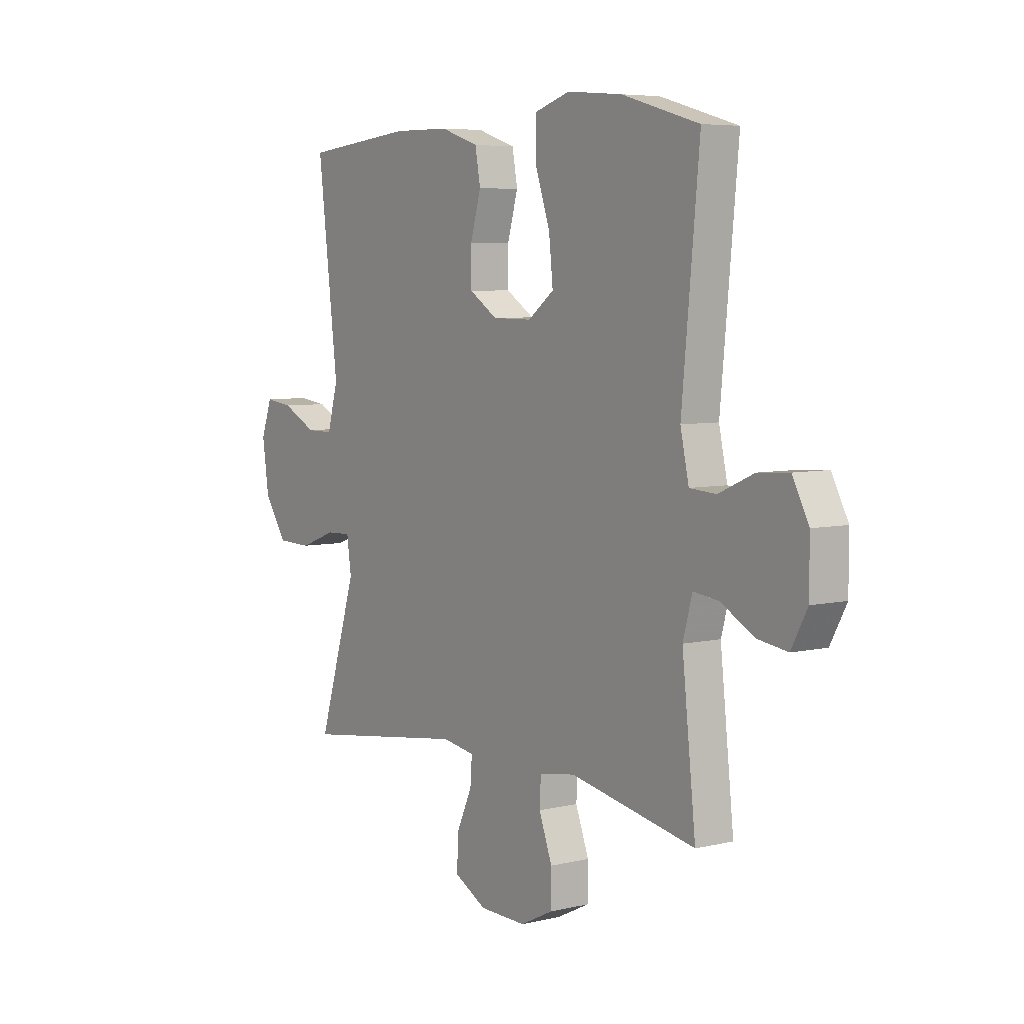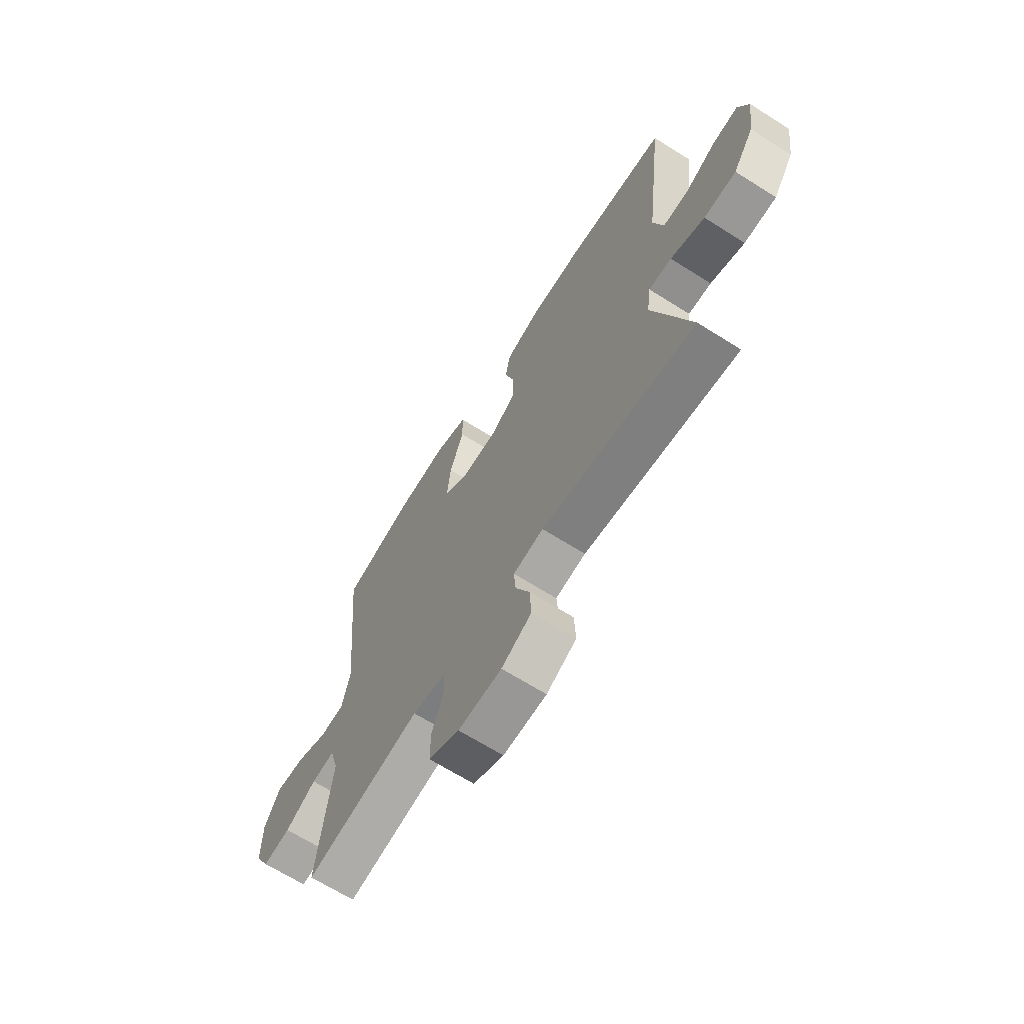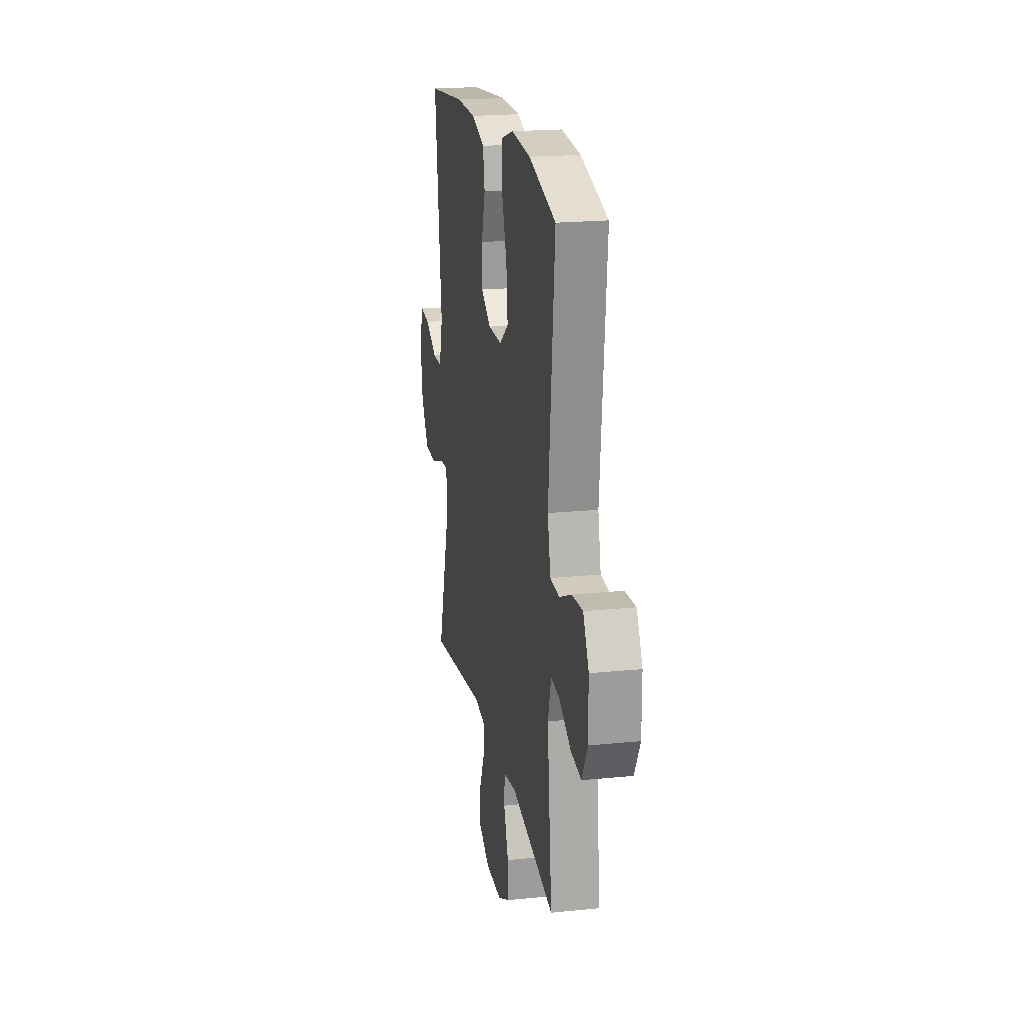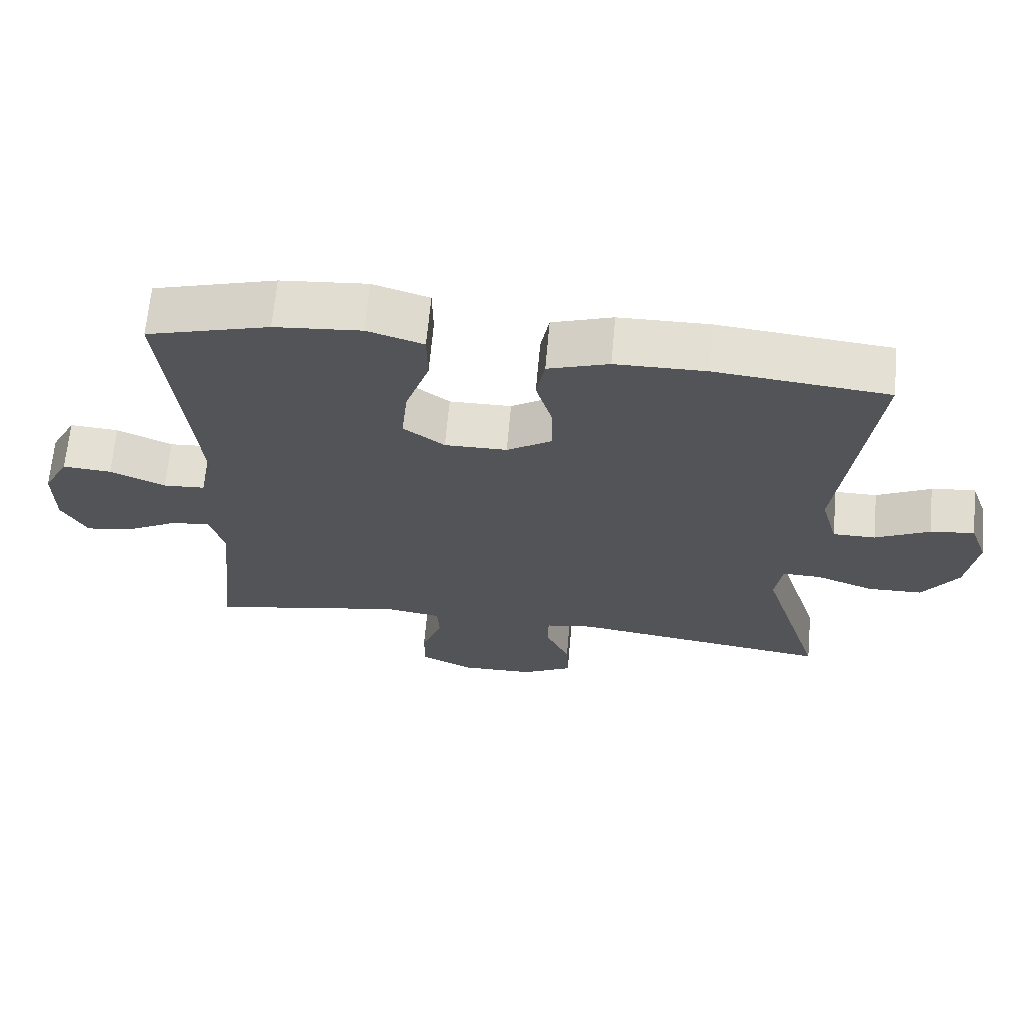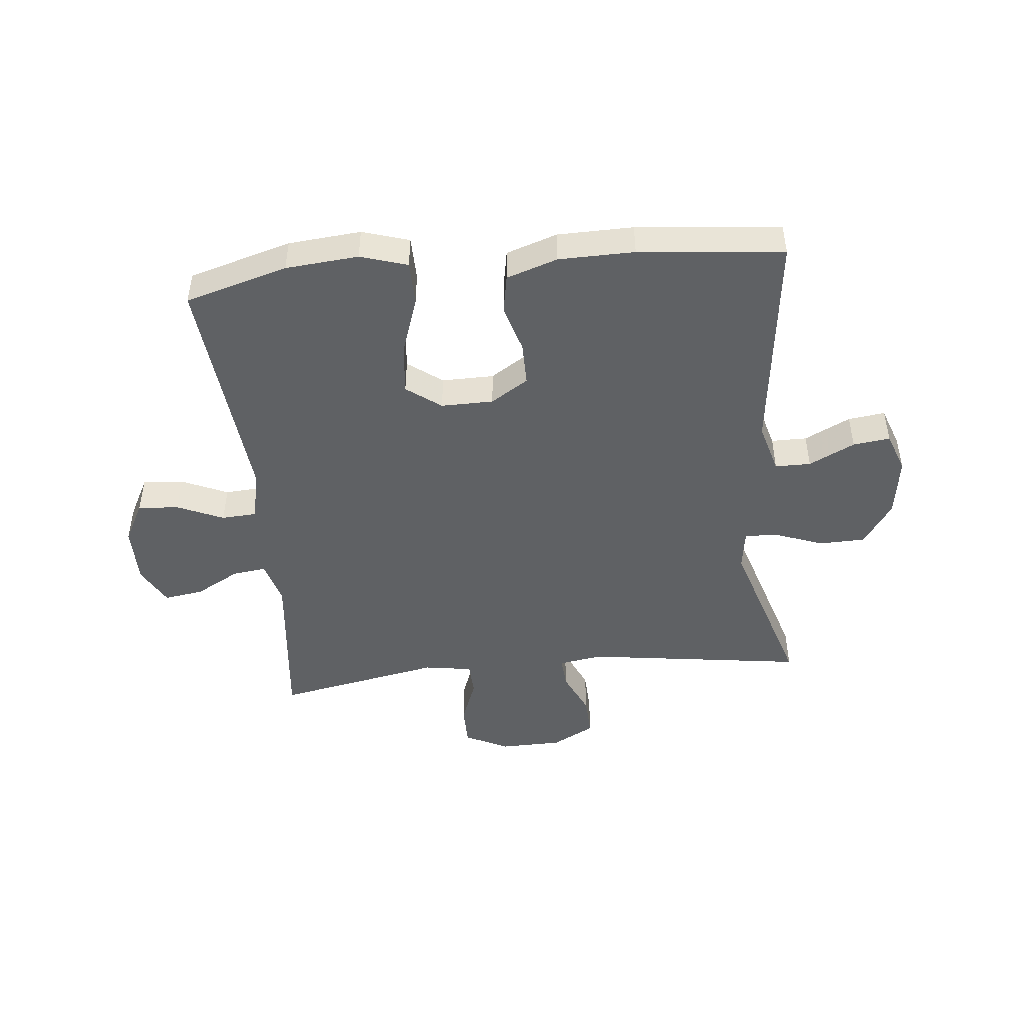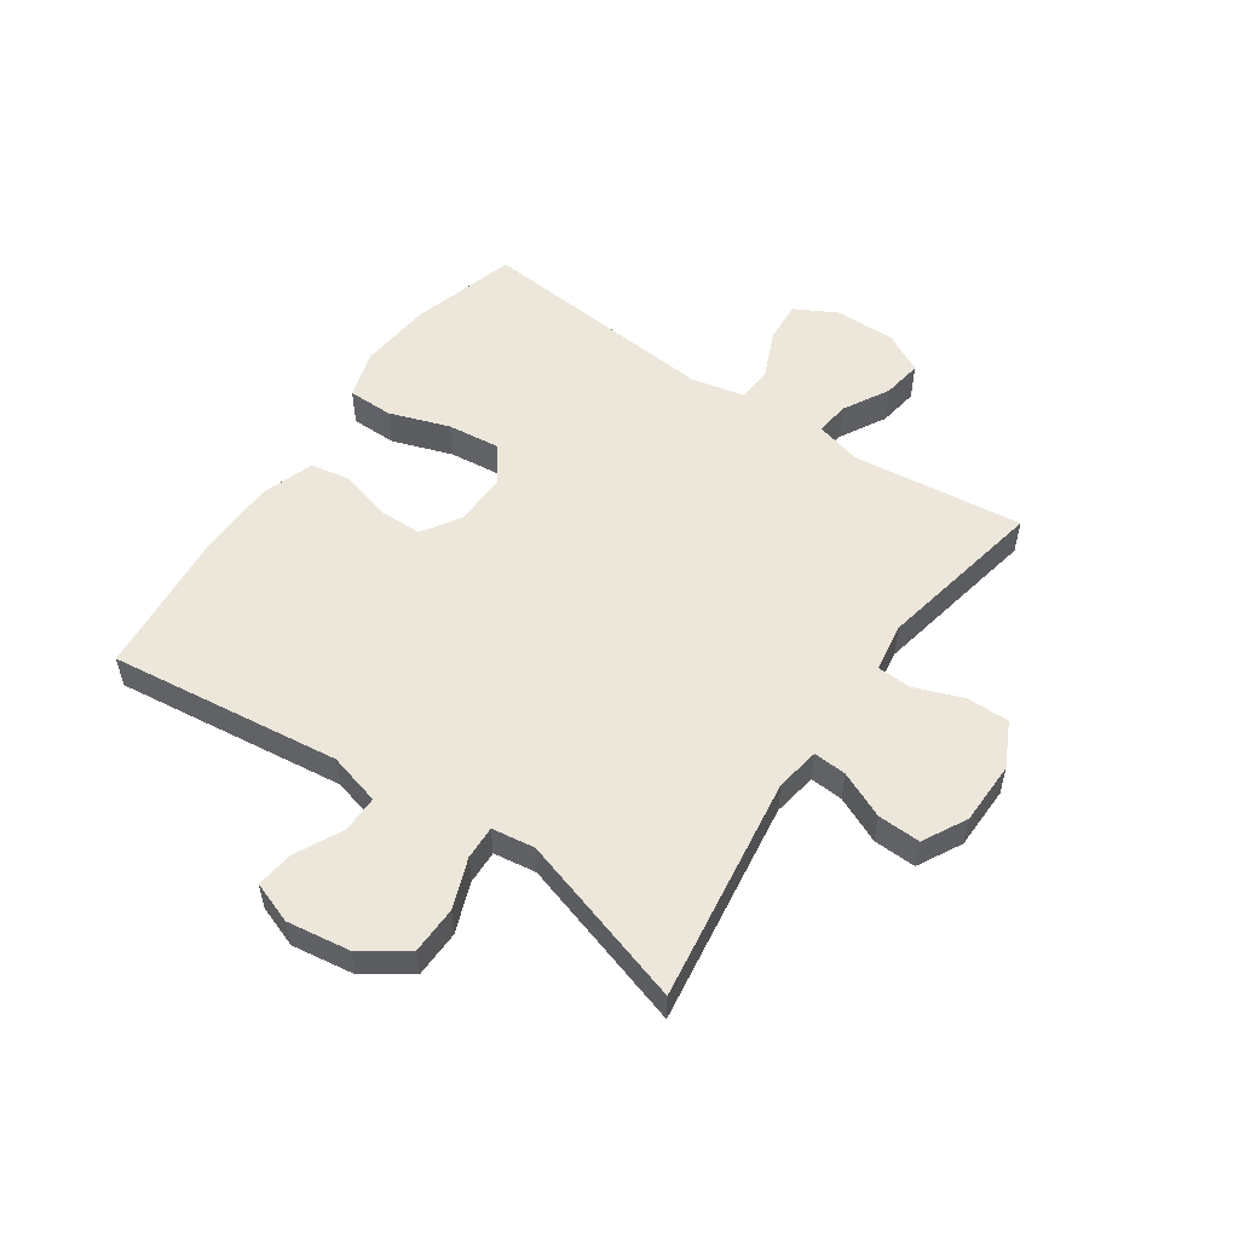
<metadata>
{"format":"obj","ext":"obj","renderer":"f3d","projection":"perspective","resolution":1024,"background":"white","views":[{"elev":5.9,"azim":-125.5,"up":"+Z"},{"elev":-67.2,"azim":57.7,"up":"+Z"},{"elev":20.0,"azim":-100.6,"up":"+Z"},{"elev":66.4,"azim":5.2,"up":"+Z"},{"elev":-46.7,"azim":5.7,"up":"+Y"},{"elev":53.9,"azim":124.4,"up":"+Y"}]}
</metadata>
<code>
v -0.5 0.07 0.5
v -0.325 0.07 0.55
v -0.201 0.07 0.561
v -0.121 0.07 0.536
v -0.12 0.07 0.46
v -0.154 0.07 0.36
v -0.163 0.07 0.273
v -0.104 0.07 0.229
v -0.015 0.07 0.23
v 0.049 0.07 0.271
v 0.049 0.07 0.345
v 0.025 0.07 0.428
v 0.037 0.07 0.494
v 0.124 0.07 0.523
v 0.253 0.07 0.525
v 0.5 0.07 0.5
v 0.454 0.07 0.114
v 0.478 0.07 0.027
v 0.539 0.07 0.027
v 0.617 0.07 0.066
v 0.68 0.07 0.074
v 0.705 0.07 0.005
v 0.69 0.07 -0.099
v 0.639 0.07 -0.174
v 0.56 0.07 -0.176
v 0.477 0.07 -0.145
v 0.421 0.07 -0.143
v 0.411 0.07 -0.214
v 0.5 0.07 -0.5
v 0.124 0.07 -0.447
v 0.05 0.07 -0.459
v 0.054 0.07 -0.514
v 0.089 0.07 -0.591
v 0.092 0.07 -0.662
v 0.019 0.07 -0.701
v -0.087 0.07 -0.703
v -0.162 0.07 -0.666
v -0.162 0.07 -0.595
v -0.132 0.07 -0.515
v -0.135 0.07 -0.458
v -0.217 0.07 -0.445
v -0.5 0.07 -0.5
v -0.469 0.07 -0.215
v -0.49 0.07 -0.139
v -0.547 0.07 -0.146
v -0.623 0.07 -0.188
v -0.69 0.07 -0.198
v -0.726 0.07 -0.131
v -0.726 0.07 -0.03
v -0.689 0.07 0.04
v -0.619 0.07 0.035
v -0.54 0.07 0
v -0.48 0.07 0.004
v -0.461 0.07 0.091
v -0.5 0 0.5
v -0.325 0 0.55
v -0.201 0 0.561
v -0.121 0 0.536
v -0.12 0 0.46
v -0.154 0 0.36
v -0.163 0 0.273
v -0.104 0 0.229
v -0.015 0 0.23
v 0.049 0 0.271
v 0.049 0 0.345
v 0.025 0 0.428
v 0.037 0 0.494
v 0.124 0 0.523
v 0.253 0 0.525
v 0.5 0 0.5
v 0.454 0 0.114
v 0.478 0 0.027
v 0.539 0 0.027
v 0.617 0 0.066
v 0.68 0 0.074
v 0.705 0 0.005
v 0.69 0 -0.099
v 0.639 0 -0.174
v 0.56 0 -0.176
v 0.477 0 -0.145
v 0.421 0 -0.143
v 0.411 0 -0.214
v 0.5 0 -0.5
v 0.124 0 -0.447
v 0.05 0 -0.459
v 0.054 0 -0.514
v 0.089 0 -0.591
v 0.092 0 -0.662
v 0.019 0 -0.701
v -0.087 0 -0.703
v -0.162 0 -0.666
v -0.162 0 -0.595
v -0.132 0 -0.515
v -0.135 0 -0.458
v -0.217 0 -0.445
v -0.5 0 -0.5
v -0.469 0 -0.215
v -0.49 0 -0.139
v -0.547 0 -0.146
v -0.623 0 -0.188
v -0.69 0 -0.198
v -0.726 0 -0.131
v -0.726 0 -0.03
v -0.689 0 0.04
v -0.619 0 0.035
v -0.54 0 0
v -0.48 0 0.004
v -0.461 0 0.091
f 50 51 52
f 49 50 52
f 48 49 52
f 47 48 52
f 46 47 52
f 45 46 52
f 44 45 52 53
f 43 44 53 54
f 41 42 43
f 40 41 43 54
f 37 38 39
f 36 37 39
f 35 36 39
f 34 35 39
f 33 34 39
f 32 33 39
f 31 32 39 40
f 54 1 2
f 40 54 2
f 31 40 2
f 30 31 2
f 24 25 26
f 23 24 26
f 22 23 26
f 21 22 26
f 20 21 26
f 19 20 26
f 18 19 26 27
f 17 18 27
f 17 27 28
f 16 17 28
f 15 16 28
f 14 15 28
f 13 14 28
f 12 13 28
f 11 12 28
f 4 5 6
f 3 4 6
f 2 3 6
f 2 6 7
f 30 2 7
f 28 29 30
f 11 28 30
f 10 11 30
f 9 10 30
f 8 9 30
f 7 8 30
f 106 105 104
f 106 104 103
f 106 103 102
f 106 102 101
f 106 101 100
f 106 100 99
f 107 106 99 98
f 108 107 98 97
f 97 96 95
f 108 97 95 94
f 93 92 91
f 93 91 90
f 93 90 89
f 93 89 88
f 93 88 87
f 93 87 86
f 94 93 86 85
f 56 55 108
f 56 108 94
f 56 94 85
f 56 85 84
f 80 79 78
f 80 78 77
f 80 77 76
f 80 76 75
f 80 75 74
f 80 74 73
f 81 80 73 72
f 81 72 71
f 82 81 71
f 82 71 70
f 82 70 69
f 82 69 68
f 82 68 67
f 82 67 66
f 82 66 65
f 60 59 58
f 60 58 57
f 60 57 56
f 61 60 56
f 61 56 84
f 84 83 82
f 84 82 65
f 84 65 64
f 84 64 63
f 84 63 62
f 84 62 61
f 1 55 56 2
f 2 56 57 3
f 3 57 58 4
f 4 58 59 5
f 5 59 60 6
f 6 60 61 7
f 7 61 62 8
f 8 62 63 9
f 9 63 64 10
f 10 64 65 11
f 11 65 66 12
f 12 66 67 13
f 13 67 68 14
f 14 68 69 15
f 15 69 70 16
f 16 70 71 17
f 17 71 72 18
f 18 72 73 19
f 19 73 74 20
f 20 74 75 21
f 21 75 76 22
f 22 76 77 23
f 23 77 78 24
f 24 78 79 25
f 25 79 80 26
f 26 80 81 27
f 27 81 82 28
f 28 82 83 29
f 29 83 84 30
f 30 84 85 31
f 31 85 86 32
f 32 86 87 33
f 33 87 88 34
f 34 88 89 35
f 35 89 90 36
f 36 90 91 37
f 37 91 92 38
f 38 92 93 39
f 39 93 94 40
f 40 94 95 41
f 41 95 96 42
f 42 96 97 43
f 43 97 98 44
f 44 98 99 45
f 45 99 100 46
f 46 100 101 47
f 47 101 102 48
f 48 102 103 49
f 49 103 104 50
f 50 104 105 51
f 51 105 106 52
f 52 106 107 53
f 53 107 108 54
f 54 108 55 1

</code>
